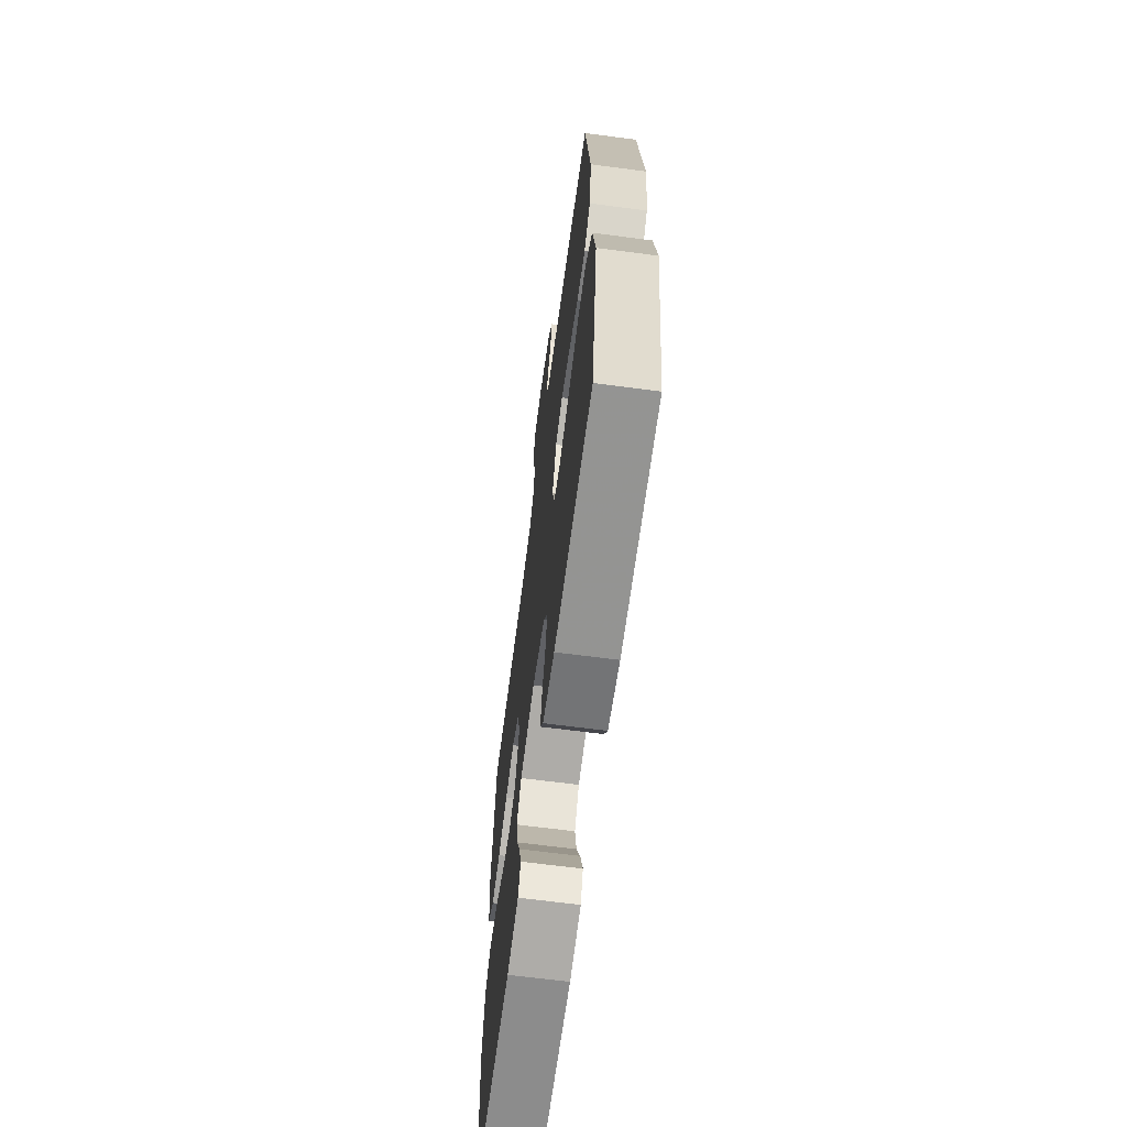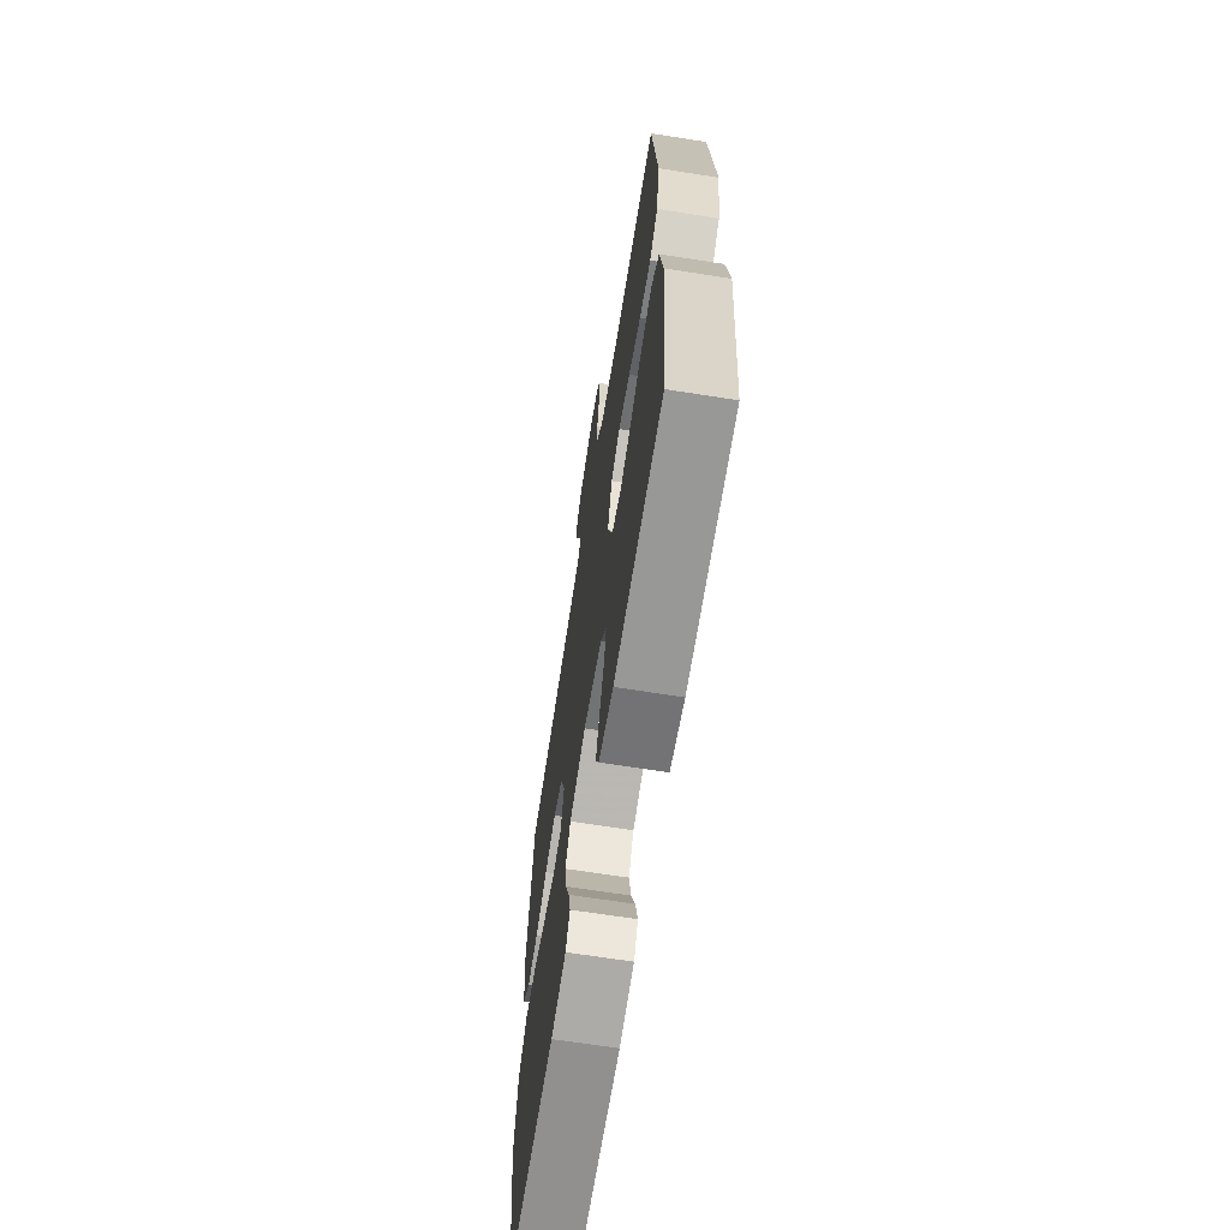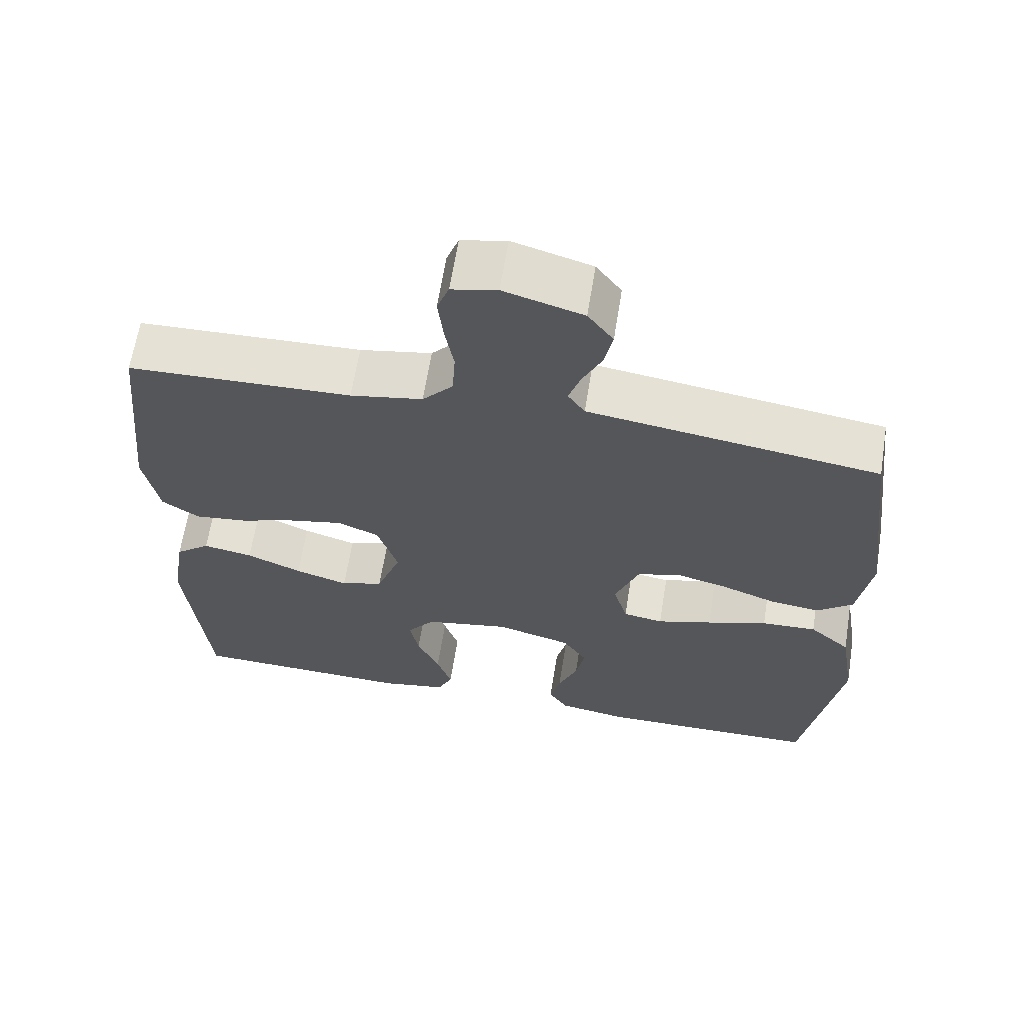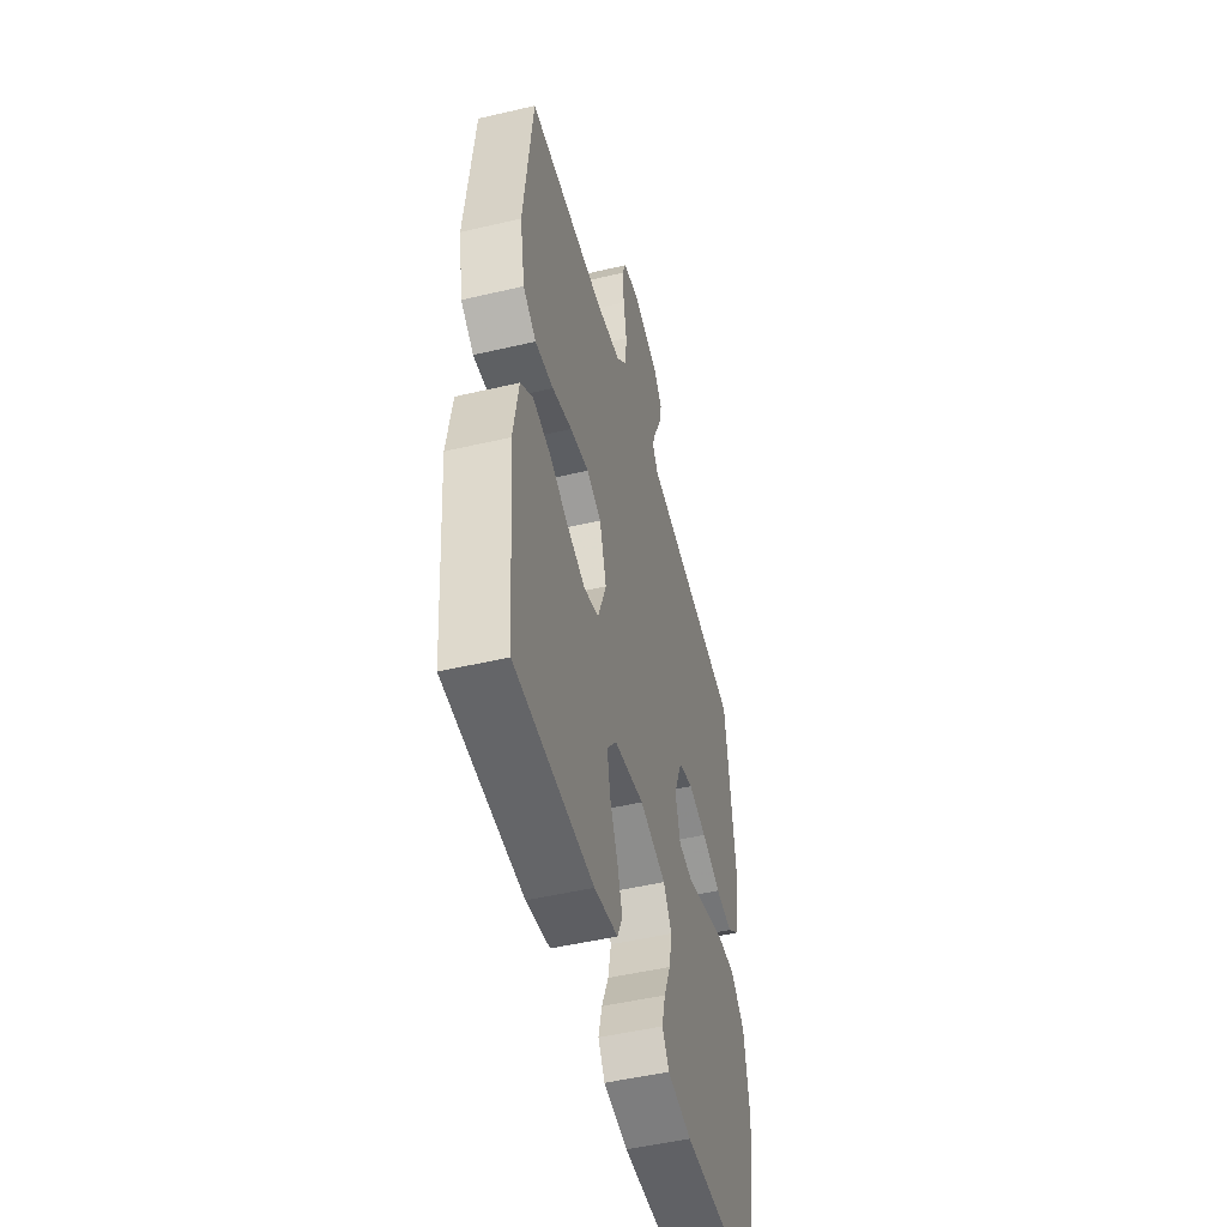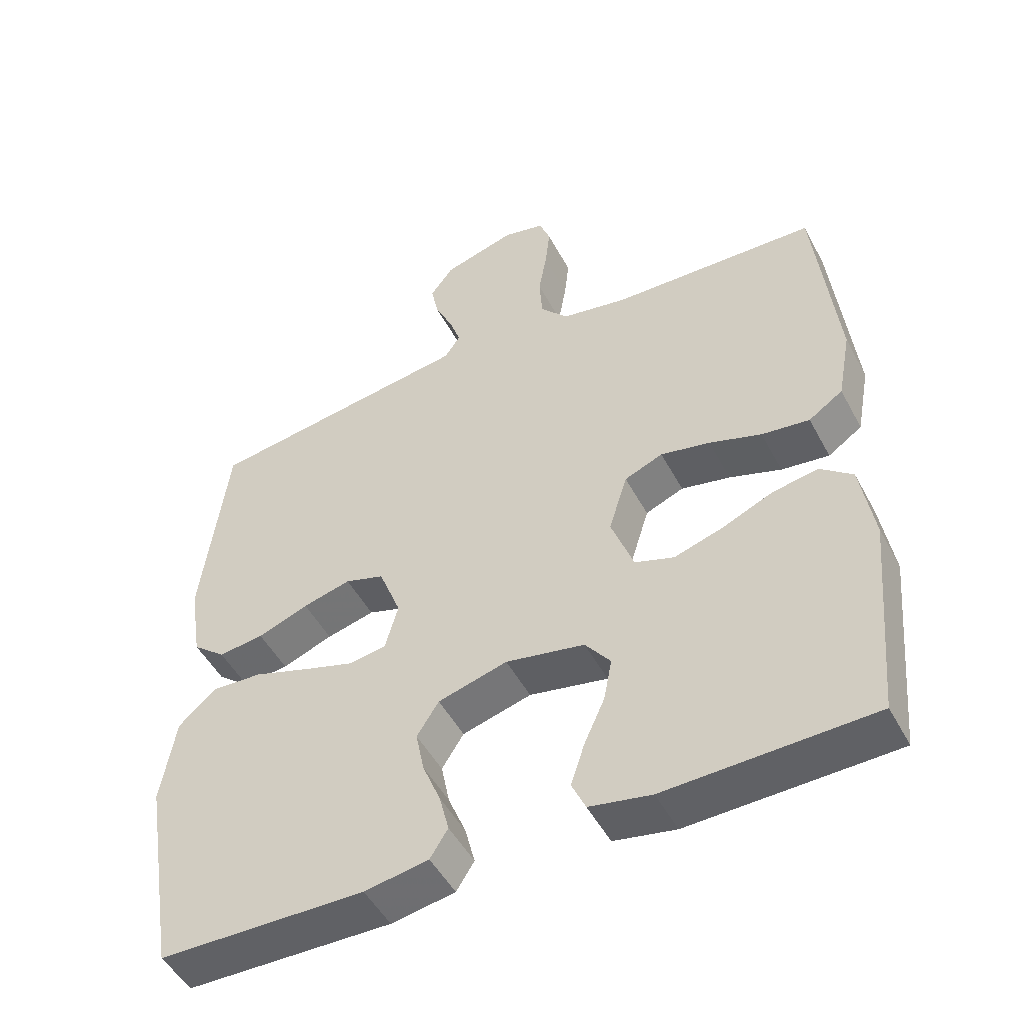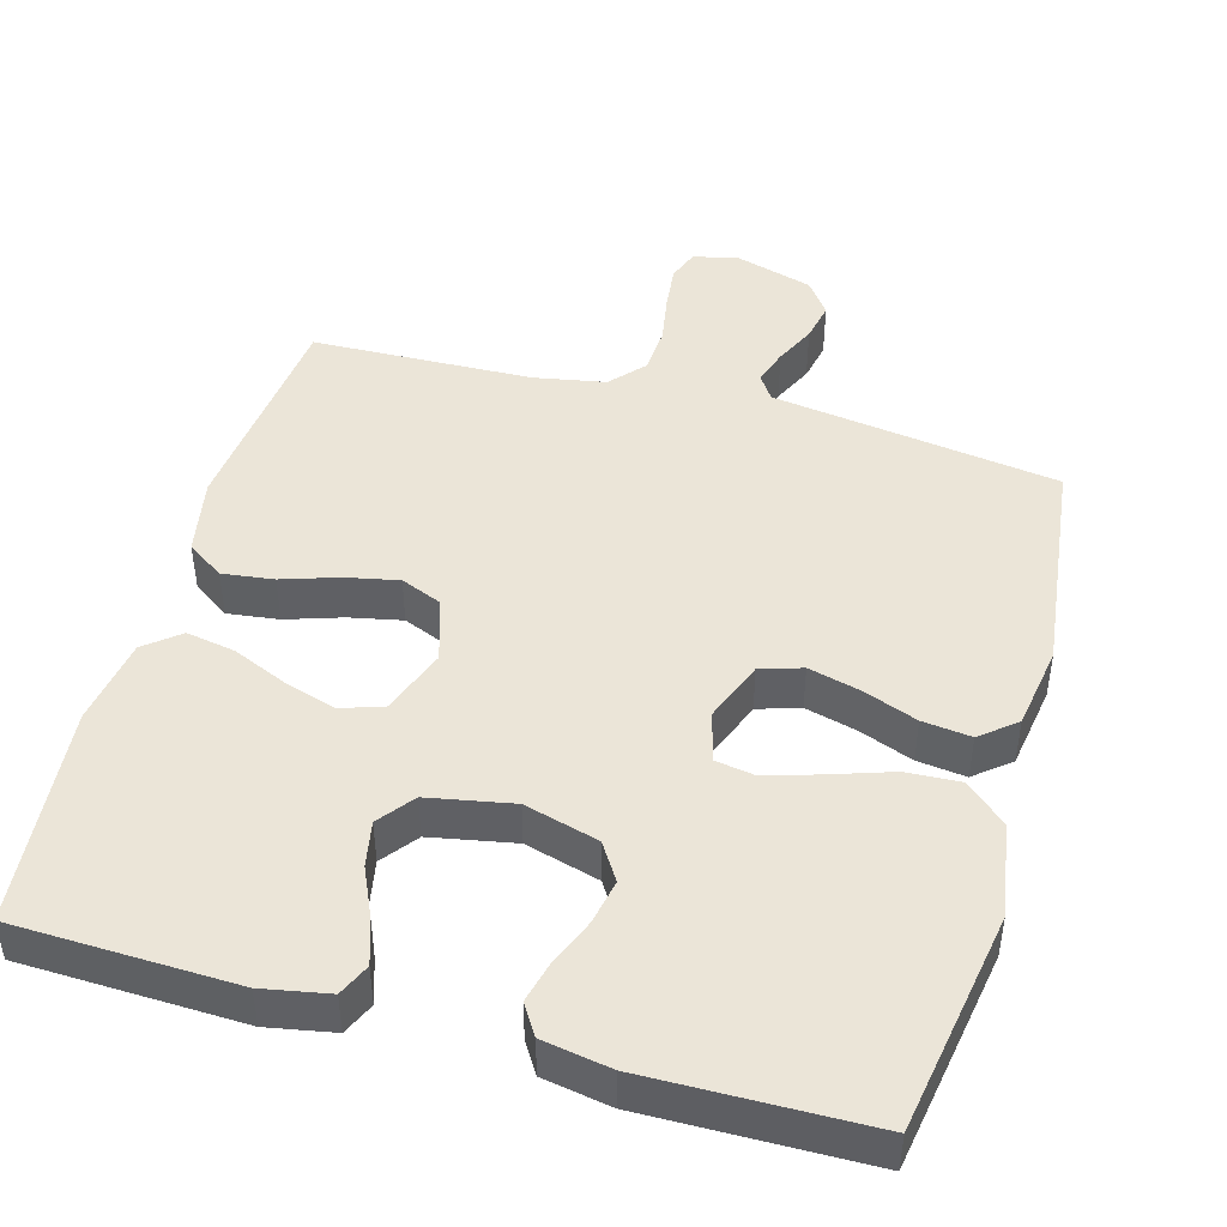
<metadata>
{"format":"obj","ext":"obj","renderer":"f3d","projection":"perspective","resolution":1024,"background":"white","views":[{"elev":-66.0,"azim":-97.5,"up":"+Z"},{"elev":-66.7,"azim":81.0,"up":"+Z"},{"elev":64.0,"azim":-170.9,"up":"+Z"},{"elev":-49.9,"azim":104.5,"up":"+Z"},{"elev":-49.4,"azim":27.3,"up":"+Z"},{"elev":45.9,"azim":-164.3,"up":"+Y"}]}
</metadata>
<code>
v -0.5 0.07 -0.5
v -0.55 0.07 -0.2
v -0.529 0.07 -0.072
v -0.474 0.07 -0.023
v -0.4 0.07 -0.027
v -0.319 0.07 -0.054
v -0.245 0.07 -0.077
v -0.191 0.07 -0.068
v -0.172 0.07 0
v -0.204 0.07 0.083
v -0.261 0.07 0.101
v -0.331 0.07 0.083
v -0.405 0.07 0.055
v -0.471 0.07 0.047
v -0.519 0.07 0.086
v -0.537 0.07 0.2
v -0.5 0.07 0.5
v -0.2 0.07 0.544
v -0.11 0.07 0.557
v -0.087 0.07 0.591
v -0.103 0.07 0.639
v -0.129 0.07 0.694
v -0.14 0.07 0.748
v -0.106 0.07 0.794
v 0 0.07 0.825
v 0.061 0.07 0.811
v 0.077 0.07 0.768
v 0.07 0.07 0.706
v 0.058 0.07 0.638
v 0.062 0.07 0.574
v 0.103 0.07 0.528
v 0.2 0.07 0.51
v 0.5 0.07 0.5
v 0.531 0.07 0.2
v 0.511 0.07 0.095
v 0.461 0.07 0.061
v 0.391 0.07 0.07
v 0.315 0.07 0.095
v 0.243 0.07 0.11
v 0.187 0.07 0.087
v 0.16 0.07 0
v 0.193 0.07 -0.09
v 0.25 0.07 -0.109
v 0.321 0.07 -0.087
v 0.395 0.07 -0.055
v 0.462 0.07 -0.043
v 0.509 0.07 -0.081
v 0.528 0.07 -0.2
v 0.5 0.07 -0.5
v 0.2 0.07 -0.509
v 0.11 0.07 -0.492
v 0.09 0.07 -0.448
v 0.11 0.07 -0.387
v 0.14 0.07 -0.321
v 0.152 0.07 -0.259
v 0.115 0.07 -0.211
v 0 0.07 -0.189
v -0.101 0.07 -0.217
v -0.133 0.07 -0.267
v -0.121 0.07 -0.328
v -0.095 0.07 -0.392
v -0.081 0.07 -0.448
v -0.107 0.07 -0.489
v -0.2 0.07 -0.505
v -0.5 0 -0.5
v -0.55 0 -0.2
v -0.529 0 -0.072
v -0.474 0 -0.023
v -0.4 0 -0.027
v -0.319 0 -0.054
v -0.245 0 -0.077
v -0.191 0 -0.068
v -0.172 0 0
v -0.204 0 0.083
v -0.261 0 0.101
v -0.331 0 0.083
v -0.405 0 0.055
v -0.471 0 0.047
v -0.519 0 0.086
v -0.537 0 0.2
v -0.5 0 0.5
v -0.2 0 0.544
v -0.11 0 0.557
v -0.087 0 0.591
v -0.103 0 0.639
v -0.129 0 0.694
v -0.14 0 0.748
v -0.106 0 0.794
v 0 0 0.825
v 0.061 0 0.811
v 0.077 0 0.768
v 0.07 0 0.706
v 0.058 0 0.638
v 0.062 0 0.574
v 0.103 0 0.528
v 0.2 0 0.51
v 0.5 0 0.5
v 0.531 0 0.2
v 0.511 0 0.095
v 0.461 0 0.061
v 0.391 0 0.07
v 0.315 0 0.095
v 0.243 0 0.11
v 0.187 0 0.087
v 0.16 0 0
v 0.193 0 -0.09
v 0.25 0 -0.109
v 0.321 0 -0.087
v 0.395 0 -0.055
v 0.462 0 -0.043
v 0.509 0 -0.081
v 0.528 0 -0.2
v 0.5 0 -0.5
v 0.2 0 -0.509
v 0.11 0 -0.492
v 0.09 0 -0.448
v 0.11 0 -0.387
v 0.14 0 -0.321
v 0.152 0 -0.259
v 0.115 0 -0.211
v 0 0 -0.189
v -0.101 0 -0.217
v -0.133 0 -0.267
v -0.121 0 -0.328
v -0.095 0 -0.392
v -0.081 0 -0.448
v -0.107 0 -0.489
v -0.2 0 -0.505
f 4 5 6
f 3 4 6
f 2 3 6
f 1 2 6
f 64 1 6
f 63 64 6
f 62 63 6
f 61 62 6
f 60 61 6
f 59 60 6 7
f 58 59 7 8
f 57 58 8 9
f 56 57 9 10
f 52 53 54
f 51 52 54
f 50 51 54
f 49 50 54
f 48 49 54
f 47 48 54
f 46 47 54
f 45 46 54
f 44 45 54
f 43 44 54 55
f 42 43 55 56
f 36 37 38
f 35 36 38
f 34 35 38
f 33 34 38
f 32 33 38
f 31 32 38 39
f 30 31 39 40
f 27 28 29
f 26 27 29
f 25 26 29
f 24 25 29
f 23 24 29
f 22 23 29
f 21 22 29
f 20 21 29 30
f 30 40 41
f 20 30 41
f 19 20 41
f 17 18 19
f 16 17 19
f 15 16 19
f 14 15 19
f 13 14 19
f 12 13 19
f 42 56 10
f 41 42 10
f 19 41 10
f 19 10 11
f 11 12 19
f 70 69 68
f 70 68 67
f 70 67 66
f 70 66 65
f 70 65 128
f 70 128 127
f 70 127 126
f 70 126 125
f 70 125 124
f 71 70 124 123
f 72 71 123 122
f 73 72 122 121
f 74 73 121 120
f 118 117 116
f 118 116 115
f 118 115 114
f 118 114 113
f 118 113 112
f 118 112 111
f 118 111 110
f 118 110 109
f 118 109 108
f 119 118 108 107
f 120 119 107 106
f 102 101 100
f 102 100 99
f 102 99 98
f 102 98 97
f 102 97 96
f 103 102 96 95
f 104 103 95 94
f 93 92 91
f 93 91 90
f 93 90 89
f 93 89 88
f 93 88 87
f 93 87 86
f 93 86 85
f 94 93 85 84
f 105 104 94
f 105 94 84
f 105 84 83
f 83 82 81
f 83 81 80
f 83 80 79
f 83 79 78
f 83 78 77
f 83 77 76
f 74 120 106
f 74 106 105
f 74 105 83
f 75 74 83
f 83 76 75
f 1 65 66 2
f 2 66 67 3
f 3 67 68 4
f 4 68 69 5
f 5 69 70 6
f 6 70 71 7
f 7 71 72 8
f 8 72 73 9
f 9 73 74 10
f 10 74 75 11
f 11 75 76 12
f 12 76 77 13
f 13 77 78 14
f 14 78 79 15
f 15 79 80 16
f 16 80 81 17
f 17 81 82 18
f 18 82 83 19
f 19 83 84 20
f 20 84 85 21
f 21 85 86 22
f 22 86 87 23
f 23 87 88 24
f 24 88 89 25
f 25 89 90 26
f 26 90 91 27
f 27 91 92 28
f 28 92 93 29
f 29 93 94 30
f 30 94 95 31
f 31 95 96 32
f 32 96 97 33
f 33 97 98 34
f 34 98 99 35
f 35 99 100 36
f 36 100 101 37
f 37 101 102 38
f 38 102 103 39
f 39 103 104 40
f 40 104 105 41
f 41 105 106 42
f 42 106 107 43
f 43 107 108 44
f 44 108 109 45
f 45 109 110 46
f 46 110 111 47
f 47 111 112 48
f 48 112 113 49
f 49 113 114 50
f 50 114 115 51
f 51 115 116 52
f 52 116 117 53
f 53 117 118 54
f 54 118 119 55
f 55 119 120 56
f 56 120 121 57
f 57 121 122 58
f 58 122 123 59
f 59 123 124 60
f 60 124 125 61
f 61 125 126 62
f 62 126 127 63
f 63 127 128 64
f 64 128 65 1

</code>
